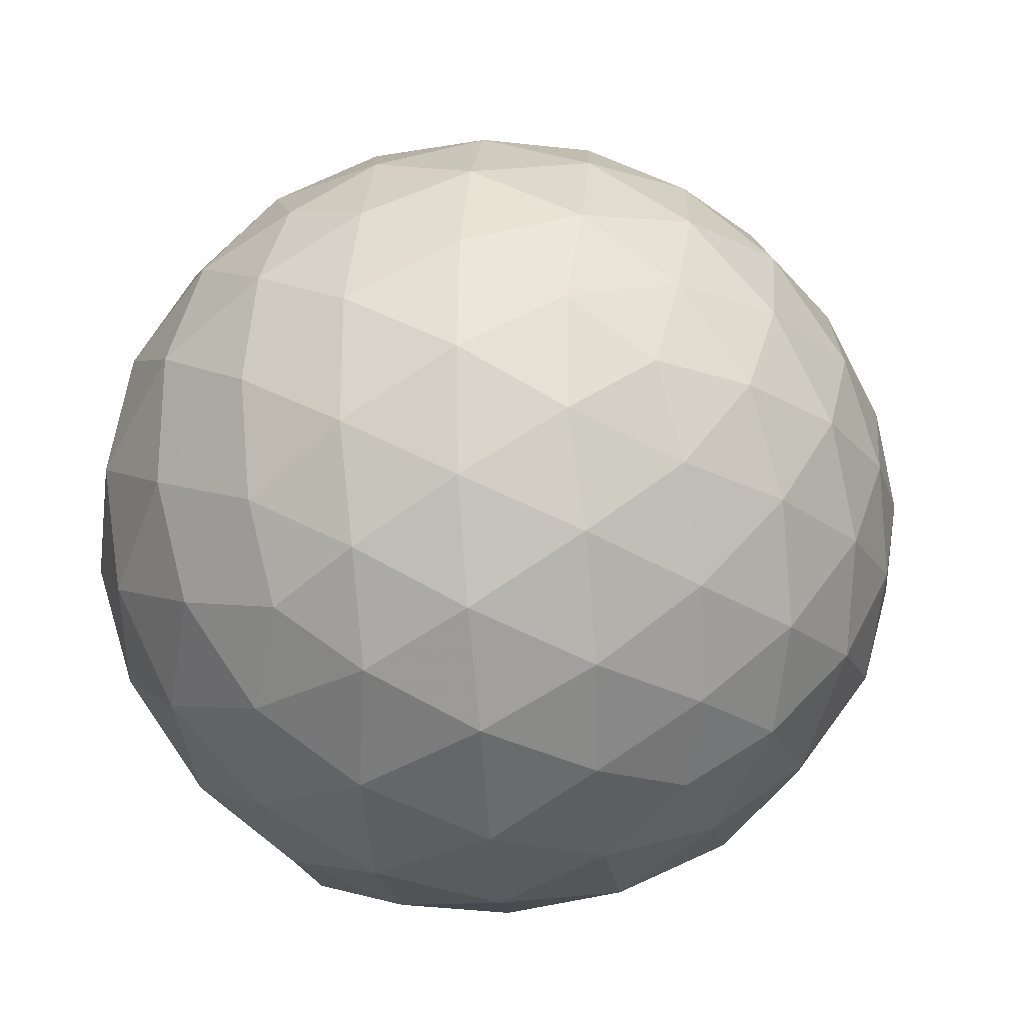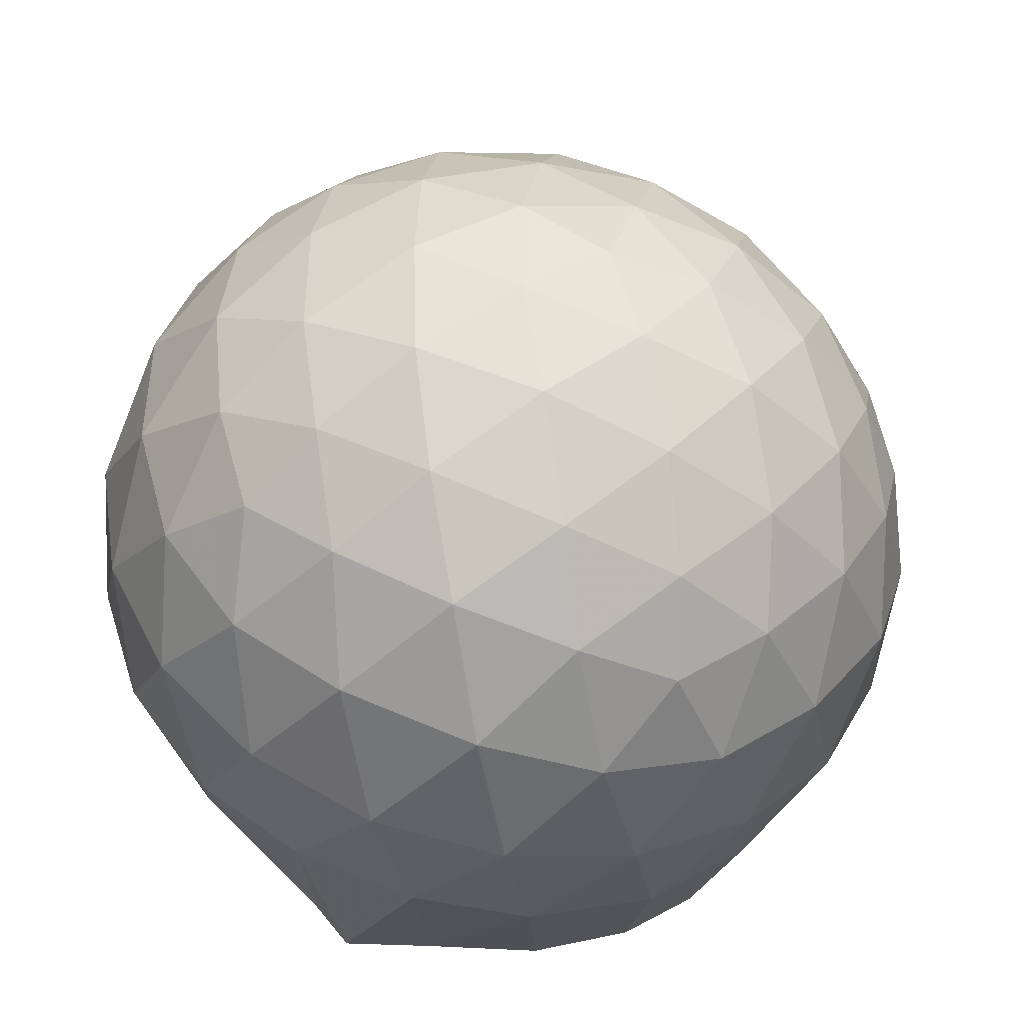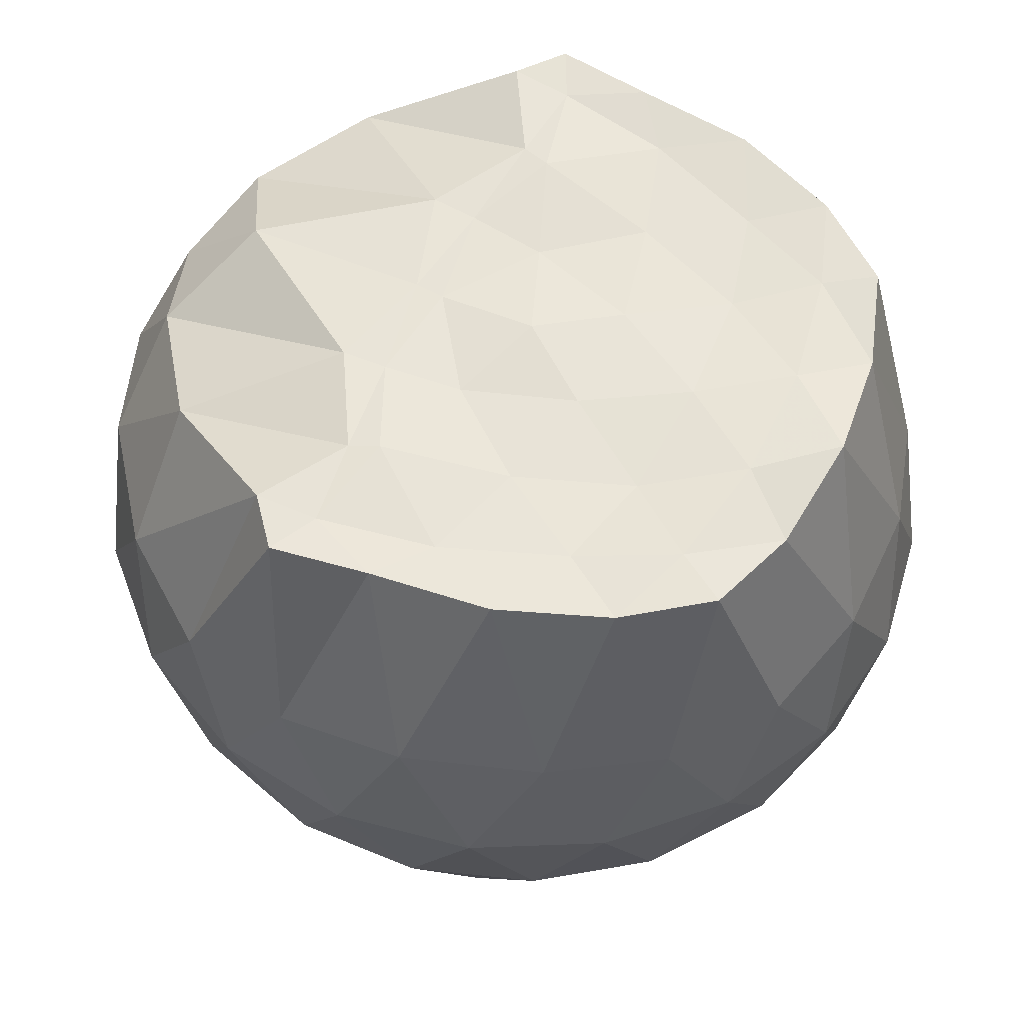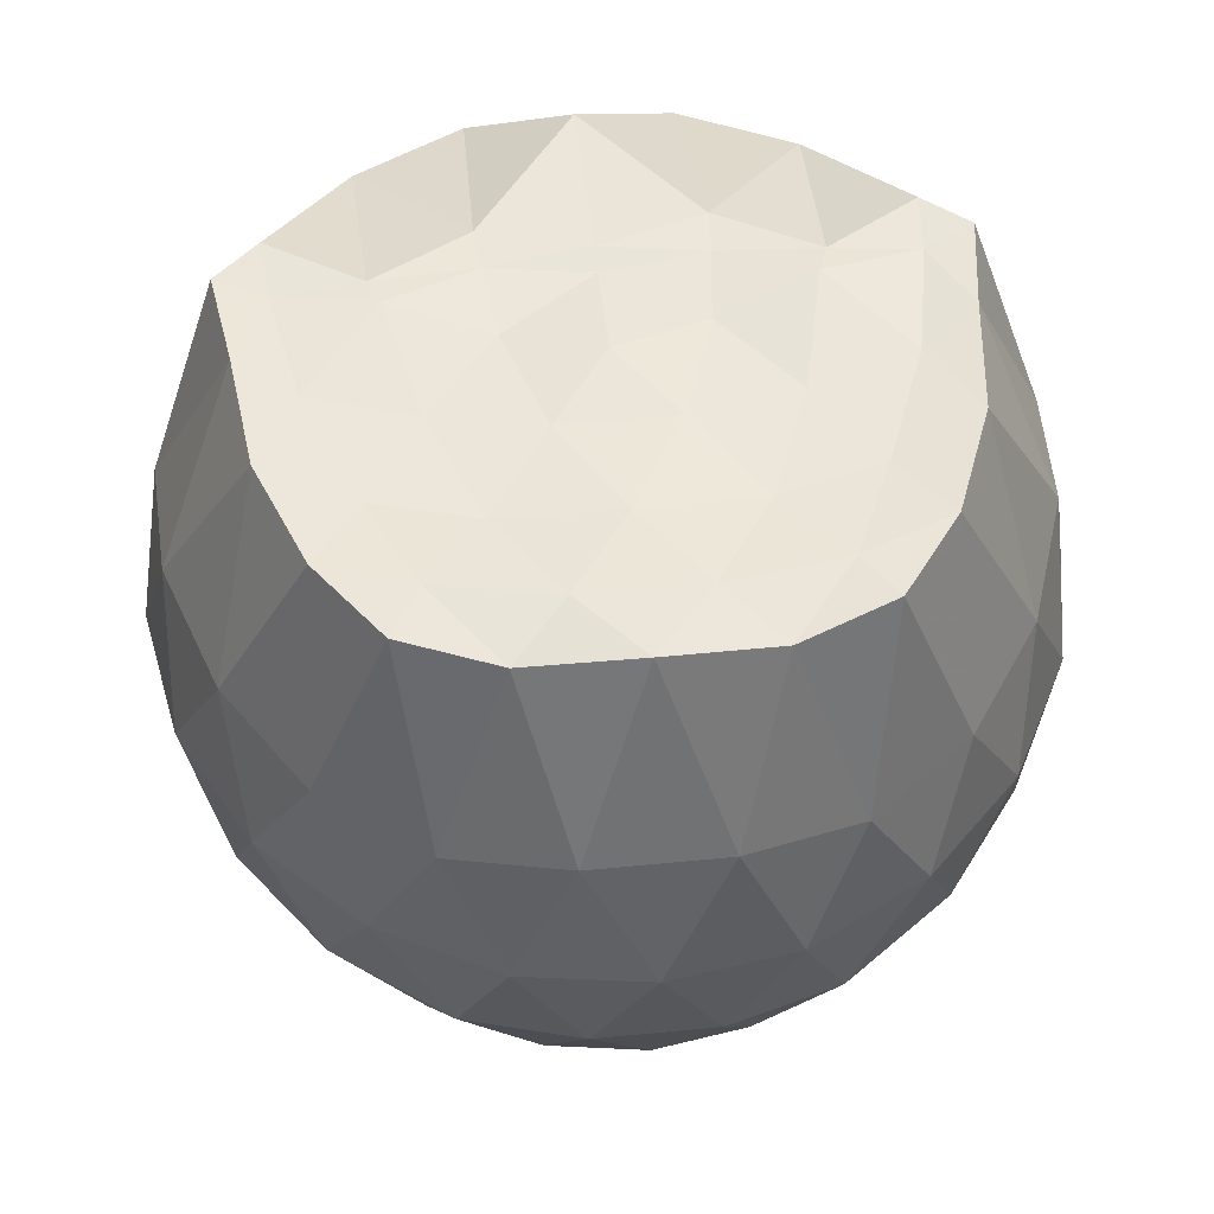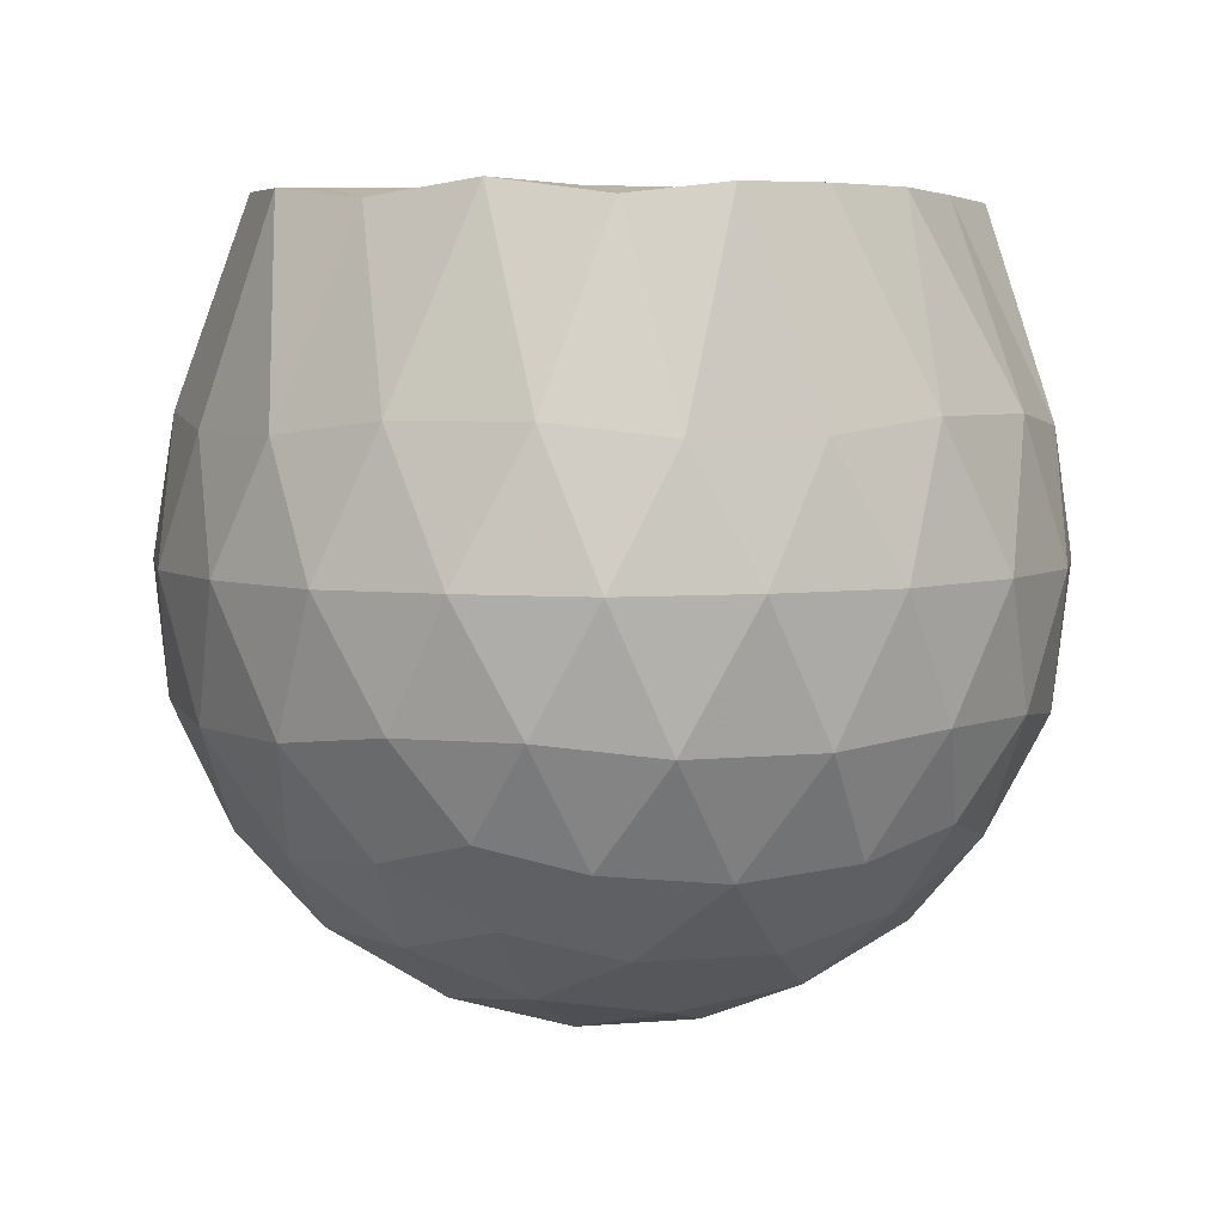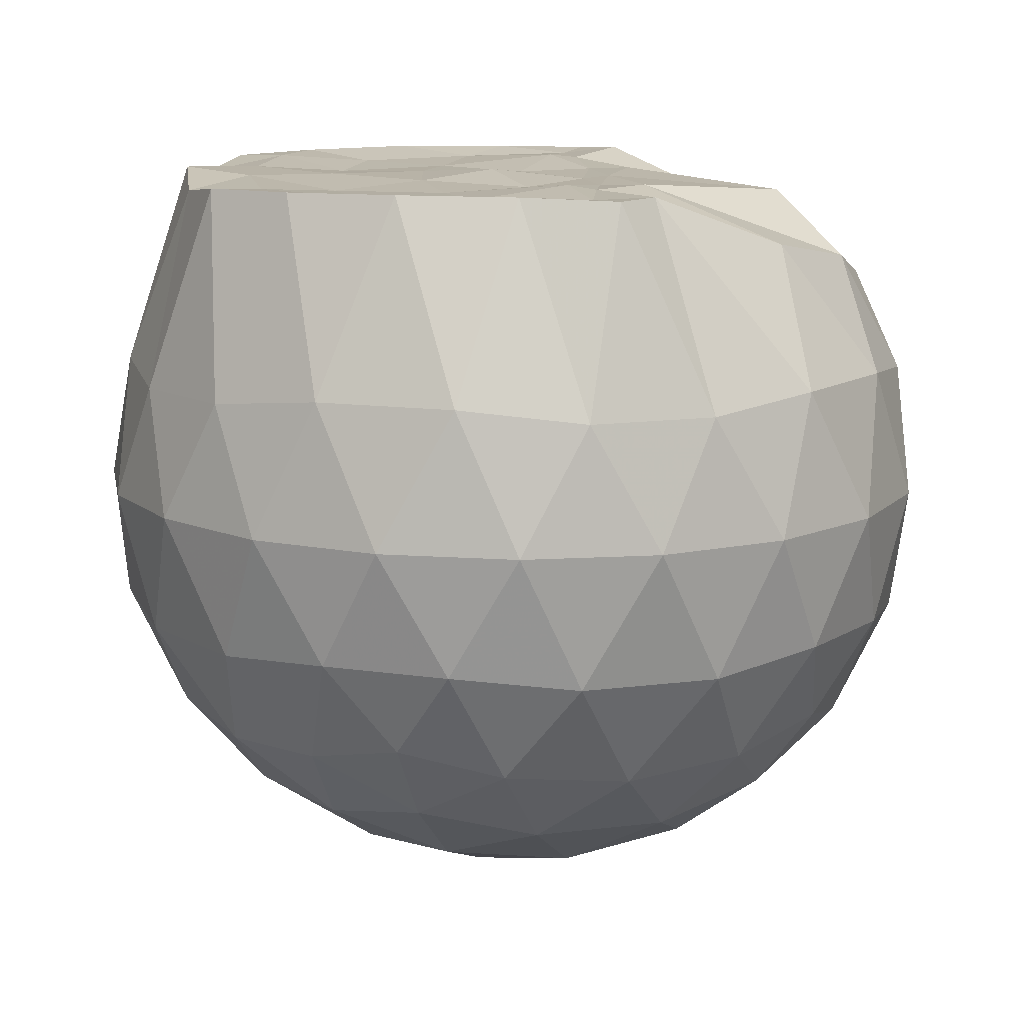
<metadata>
{"format":"obj","ext":"obj","renderer":"f3d","projection":"perspective","resolution":1024,"background":"white","views":[{"elev":-24.2,"azim":159.6,"up":"+Y"},{"elev":-43.7,"azim":166.1,"up":"+Y"},{"elev":59.9,"azim":-154.6,"up":"+Z"},{"elev":52.1,"azim":-95.9,"up":"+Z"},{"elev":5.0,"azim":-72.6,"up":"+Z"},{"elev":12.8,"azim":-1.7,"up":"+Z"}]}
</metadata>
<code>
v -1.544 -0.01543 0.9918
v -1.508 -0.01612 -0.7339
v -0.6446 -0.01581 0.7386
v -0.7182 0.2062 0.8052
v -0.894 0.4454 0.8587
v -1.202 0.6305 0.994
v -1.283 0.7287 0.986
v -1.502 0.6964 0.9922
v -1.77 0.6653 0.9952
v -2.012 0.5714 0.9929
v -2.19 0.4399 0.9902
v -2.258 0.2334 0.9658
v -2.285 -0.01614 0.9997
v -2.259 -0.2657 0.9657
v -2.189 -0.4718 0.9894
v -2.011 -0.6039 0.9929
v -1.77 -0.6978 0.9953
v -1.502 -0.7289 0.9925
v -1.283 -0.761 0.9859
v -1.201 -0.6632 0.9858
v -0.8941 -0.4776 0.8588
v -0.7176 -0.2386 0.8053
v -0.5598 0.1257 0.5228
v -0.6562 0.3923 0.551
v -0.847 0.6431 0.5521
v -1.079 0.8103 0.5271
v -1.356 0.8912 0.529
v -1.644 0.876 0.5594
v -1.946 0.7737 0.559
v -2.177 0.6115 0.5271
v -2.348 0.3869 0.5245
v -2.422 0.1308 0.5547
v -2.421 -0.1634 0.555
v -2.348 -0.4189 0.524
v -2.177 -0.6436 0.5268
v -1.946 -0.8058 0.5588
v -1.644 -0.9084 0.5588
v -1.356 -0.9234 0.5283
v -1.079 -0.8425 0.528
v -0.8469 -0.6755 0.5527
v -0.6561 -0.4244 0.5518
v -0.5598 -0.158 0.5233
v -0.5516 0.285 0.242
v -0.6947 0.5565 0.2424
v -0.9177 0.7705 0.2435
v -1.198 0.9043 0.2448
v -1.508 0.9448 0.2464
v -1.816 0.8887 0.2476
v -2.091 0.7439 0.2462
v -2.308 0.5299 0.2472
v -2.446 0.2675 0.246
v -2.489 -0.01626 0.2481
v -2.445 -0.2995 0.2457
v -2.307 -0.5622 0.2476
v -2.091 -0.776 0.246
v -1.816 -0.9209 0.2474
v -1.508 -0.977 0.2462
v -1.198 -0.9366 0.2447
v -0.9178 -0.8027 0.2433
v -0.6947 -0.5887 0.2425
v -0.5517 -0.3173 0.2417
v -0.5025 -0.01617 0.2411
v -0.6486 0.4117 -0.04033
v -0.8218 0.642 -0.03871
v -1.062 0.8015 -0.06497
v -1.37 0.8925 -0.06247
v -1.662 0.8912 -0.0326
v -1.939 0.7963 -0.02978
v -2.167 0.622 -0.05416
v -2.353 0.3742 -0.05343
v -2.443 0.1185 -0.02257
v -2.443 -0.1504 -0.02251
v -2.353 -0.4064 -0.05341
v -2.167 -0.6542 -0.05418
v -1.939 -0.8284 -0.02975
v -1.662 -0.9234 -0.03264
v -1.37 -0.9248 -0.06248
v -1.062 -0.8336 -0.06506
v -0.8217 -0.6743 -0.03864
v -0.6486 -0.4439 -0.04039
v -0.564 -0.1728 -0.06866
v -0.564 0.1405 -0.06868
v -0.7992 0.4811 -0.2493
v -0.9907 0.6225 -0.3042
v -1.253 0.7364 -0.325
v -1.536 0.7852 -0.2977
v -1.777 0.7729 -0.2383
v -1.974 0.6382 -0.2902
v -2.166 0.4339 -0.3088
v -2.302 0.1979 -0.2817
v -2.367 -0.01618 -0.2256
v -2.302 -0.2302 -0.2817
v -2.166 -0.4661 -0.3088
v -1.974 -0.6704 -0.2902
v -1.777 -0.8051 -0.2384
v -1.536 -0.8174 -0.2978
v -1.253 -0.7686 -0.325
v -0.9907 -0.6547 -0.3042
v -0.7992 -0.5134 -0.2494
v -0.7179 -0.2932 -0.3063
v -0.6842 -0.01612 -0.3301
v -0.7179 0.2609 -0.3063
v -0.8452 -0.01612 0.9404
v -1.195 0.216 0.975
v -1.317 0.4311 0.9833
v -1.337 0.6196 0.9789
v -1.595 0.5719 0.9758
v -1.862 0.4679 0.9727
v -2.08 0.3736 0.9948
v -2.124 0.1153 0.989
v -2.125 -0.1478 0.9902
v -2.08 -0.4062 0.9818
v -1.862 -0.5014 0.9726
v -1.595 -0.604 0.9757
v -1.337 -0.6524 0.9787
v -1.317 -0.4634 0.9834
v -1.19 -0.2483 0.9749
v -1.259 -0.01669 0.9756
v -1.294 0.2096 0.973
v -1.382 0.4078 0.992
v -1.663 0.3432 0.969
v -1.917 0.2467 0.9654
v -1.934 -0.01597 0.9819
v -1.918 -0.2792 0.9654
v -1.663 -0.3758 0.9688
v -1.383 -0.4405 0.9923
v -1.294 -0.2412 0.9727
v -1.323 -0.01653 0.968
v -1.468 0.1891 0.9674
v -1.715 0.1104 0.9762
v -1.714 -0.1419 0.9765
v -1.467 -0.2211 0.967
v -0.9171 0.3975 -0.4397
v -1.16 0.5266 -0.4993
v -1.457 0.6159 -0.4948
v -1.732 0.6423 -0.4279
v -1.935 0.4584 -0.4846
v -2.115 0.2179 -0.4792
v -2.227 -0.01614 -0.4143
v -2.115 -0.2501 -0.4792
v -1.935 -0.4906 -0.4846
v -1.732 -0.6746 -0.428
v -1.457 -0.6481 -0.4948
v -1.16 -0.5589 -0.4993
v -0.9171 -0.4298 -0.4397
v -0.8632 -0.1664 -0.5023
v -0.8632 0.1342 -0.5023
v -1.097 0.2706 -0.6086
v -1.375 0.3743 -0.644
v -1.664 0.4416 -0.5986
v -1.854 0.2207 -0.6324
v -2.011 -0.01612 -0.5886
v -1.854 -0.2529 -0.6324
v -1.664 -0.4739 -0.5986
v -1.375 -0.4065 -0.644
v -1.097 -0.3028 -0.6086
v -1.078 -0.01612 -0.6485
v -1.31 0.1211 -0.709
v -1.584 0.2042 -0.7034
v -1.752 -0.01613 -0.6986
v -1.584 -0.2365 -0.7034
v -1.31 -0.1534 -0.709
f 3 23 4
f 4 23 24
f 4 24 5
f 5 24 25
f 5 25 6
f 6 25 26
f 6 26 7
f 7 26 27
f 7 27 8
f 8 27 28
f 8 28 9
f 9 28 29
f 9 29 10
f 10 29 30
f 10 30 11
f 11 30 31
f 11 31 12
f 12 31 32
f 12 32 13
f 13 32 33
f 13 33 14
f 14 33 34
f 14 34 15
f 15 34 35
f 15 35 16
f 16 35 36
f 16 36 17
f 17 36 37
f 17 37 18
f 18 37 38
f 18 38 19
f 19 38 39
f 19 39 20
f 20 39 40
f 20 40 21
f 21 40 41
f 21 41 22
f 22 41 42
f 22 42 3
f 3 42 23
f 23 43 24
f 24 43 44
f 24 44 25
f 25 44 45
f 25 45 26
f 26 45 46
f 26 46 27
f 27 46 47
f 27 47 28
f 28 47 48
f 28 48 29
f 29 48 49
f 29 49 30
f 30 49 50
f 30 50 31
f 31 50 51
f 31 51 32
f 32 51 52
f 32 52 33
f 33 52 53
f 33 53 34
f 34 53 54
f 34 54 35
f 35 54 55
f 35 55 36
f 36 55 56
f 36 56 37
f 37 56 57
f 37 57 38
f 38 57 58
f 38 58 39
f 39 58 59
f 39 59 40
f 40 59 60
f 40 60 41
f 41 60 61
f 41 61 42
f 42 61 62
f 42 62 23
f 23 62 43
f 43 63 44
f 44 63 64
f 44 64 45
f 45 64 65
f 45 65 46
f 46 65 66
f 46 66 47
f 47 66 67
f 47 67 48
f 48 67 68
f 48 68 49
f 49 68 69
f 49 69 50
f 50 69 70
f 50 70 51
f 51 70 71
f 51 71 52
f 52 71 72
f 52 72 53
f 53 72 73
f 53 73 54
f 54 73 74
f 54 74 55
f 55 74 75
f 55 75 56
f 56 75 76
f 56 76 57
f 57 76 77
f 57 77 58
f 58 77 78
f 58 78 59
f 59 78 79
f 59 79 60
f 60 79 80
f 60 80 61
f 61 80 81
f 61 81 62
f 62 81 82
f 62 82 43
f 43 82 63
f 63 83 64
f 64 83 84
f 64 84 65
f 65 84 85
f 65 85 66
f 66 85 86
f 66 86 67
f 67 86 87
f 67 87 68
f 68 87 88
f 68 88 69
f 69 88 89
f 69 89 70
f 70 89 90
f 70 90 71
f 71 90 91
f 71 91 72
f 72 91 92
f 72 92 73
f 73 92 93
f 73 93 74
f 74 93 94
f 74 94 75
f 75 94 95
f 75 95 76
f 76 95 96
f 76 96 77
f 77 96 97
f 77 97 78
f 78 97 98
f 78 98 79
f 79 98 99
f 79 99 80
f 80 99 100
f 80 100 81
f 81 100 101
f 81 101 82
f 82 101 102
f 82 102 63
f 63 102 83
f 103 104 118
f 104 119 118
f 104 105 119
f 105 120 119
f 105 106 120
f 106 107 120
f 107 121 120
f 107 108 121
f 108 122 121
f 108 109 122
f 109 110 122
f 110 123 122
f 110 111 123
f 111 124 123
f 111 112 124
f 112 113 124
f 113 125 124
f 113 114 125
f 114 126 125
f 114 115 126
f 115 116 126
f 116 127 126
f 116 117 127
f 117 118 127
f 117 103 118
f 118 119 128
f 119 129 128
f 119 120 129
f 120 121 129
f 121 130 129
f 121 122 130
f 122 123 130
f 123 131 130
f 123 124 131
f 124 125 131
f 125 132 131
f 125 126 132
f 126 127 132
f 127 128 132
f 127 118 128
f 133 148 134
f 134 148 149
f 134 149 135
f 135 149 150
f 135 150 136
f 136 150 137
f 137 150 151
f 137 151 138
f 138 151 152
f 138 152 139
f 139 152 140
f 140 152 153
f 140 153 141
f 141 153 154
f 141 154 142
f 142 154 143
f 143 154 155
f 143 155 144
f 144 155 156
f 144 156 145
f 145 156 146
f 146 156 157
f 146 157 147
f 147 157 148
f 147 148 133
f 148 158 149
f 149 158 159
f 149 159 150
f 150 159 151
f 151 159 160
f 151 160 152
f 152 160 153
f 153 160 161
f 153 161 154
f 154 161 155
f 155 161 162
f 155 162 156
f 156 162 157
f 157 162 158
f 157 158 148
f 3 4 103
f 103 4 104
f 4 5 104
f 104 5 105
f 5 6 105
f 105 6 106
f 6 7 106
f 7 8 106
f 106 8 107
f 8 9 107
f 107 9 108
f 9 10 108
f 108 10 109
f 10 11 109
f 11 12 109
f 109 12 110
f 12 13 110
f 110 13 111
f 13 14 111
f 111 14 112
f 14 15 112
f 15 16 112
f 112 16 113
f 16 17 113
f 113 17 114
f 17 18 114
f 114 18 115
f 18 19 115
f 19 20 115
f 115 20 116
f 20 21 116
f 116 21 117
f 21 22 117
f 117 22 103
f 22 3 103
f 83 133 84
f 84 133 134
f 84 134 85
f 85 134 135
f 85 135 86
f 86 135 136
f 86 136 87
f 87 136 88
f 88 136 137
f 88 137 89
f 89 137 138
f 89 138 90
f 90 138 139
f 90 139 91
f 91 139 92
f 92 139 140
f 92 140 93
f 93 140 141
f 93 141 94
f 94 141 142
f 94 142 95
f 95 142 96
f 96 142 143
f 96 143 97
f 97 143 144
f 97 144 98
f 98 144 145
f 98 145 99
f 99 145 100
f 100 145 146
f 100 146 101
f 101 146 147
f 101 147 102
f 102 147 133
f 102 133 83
f 128 129 1
f 129 130 1
f 130 131 1
f 131 132 1
f 132 128 1
f 159 158 2
f 160 159 2
f 161 160 2
f 162 161 2
f 158 162 2

</code>
